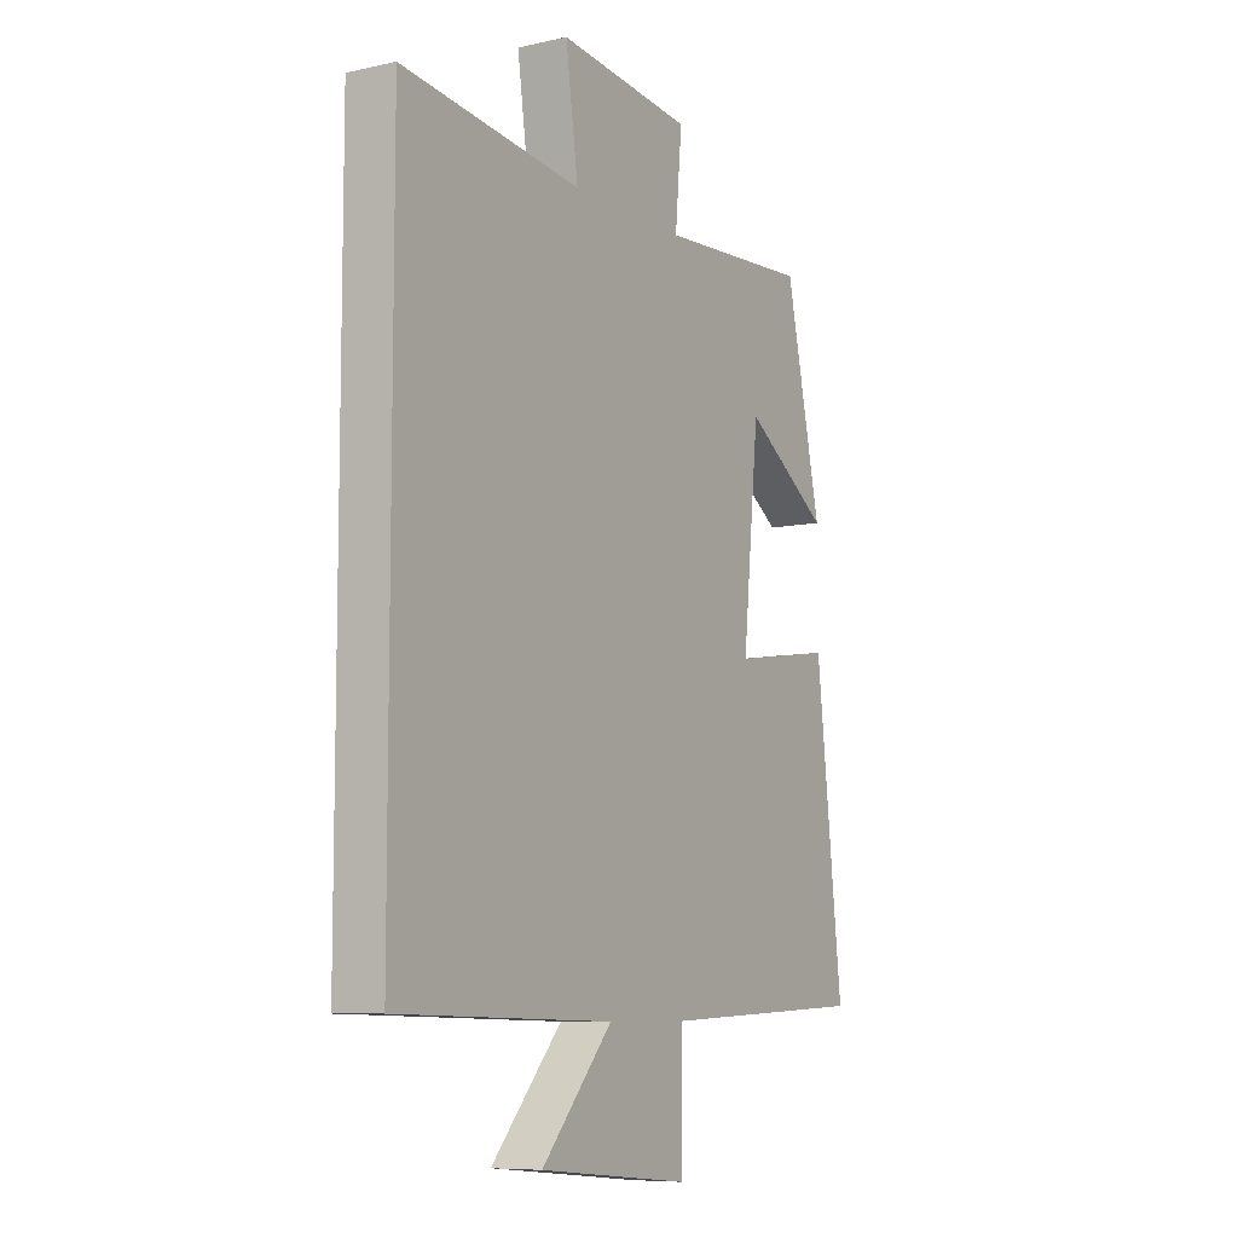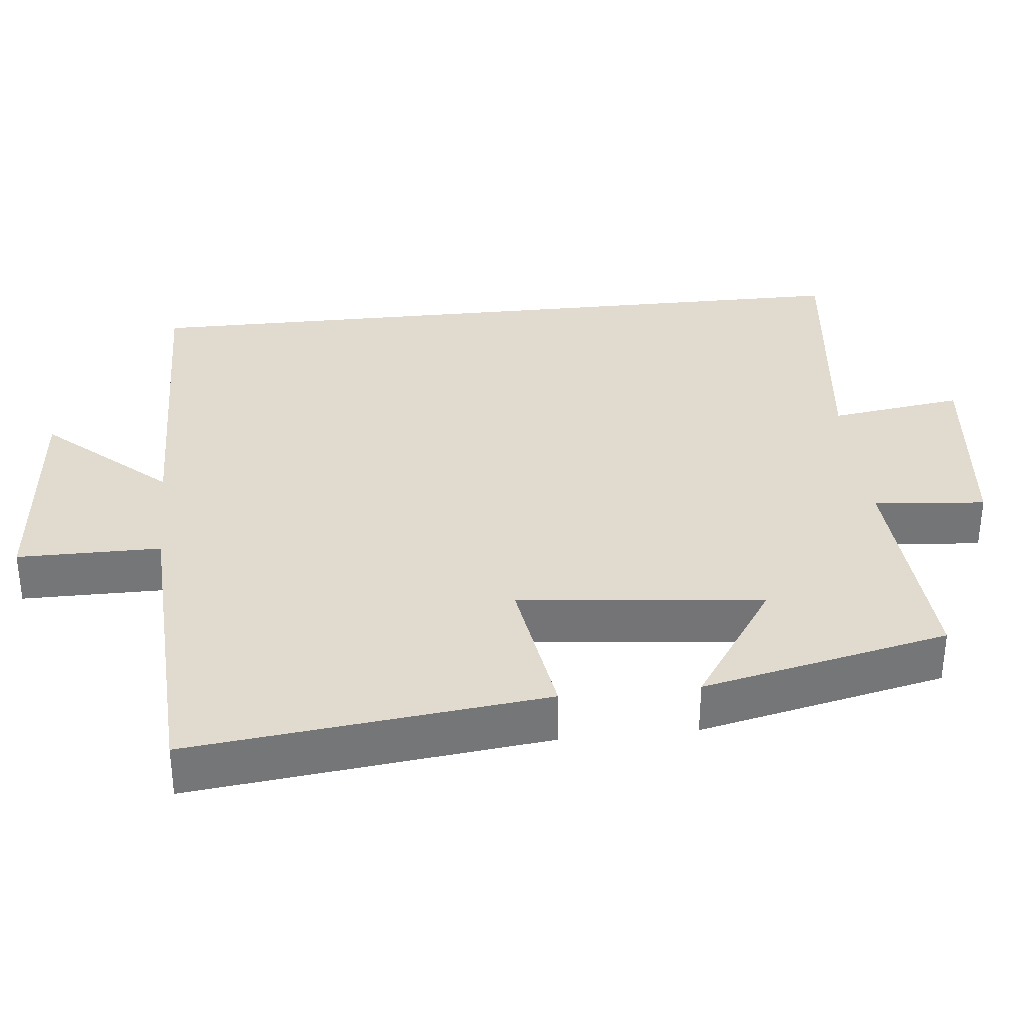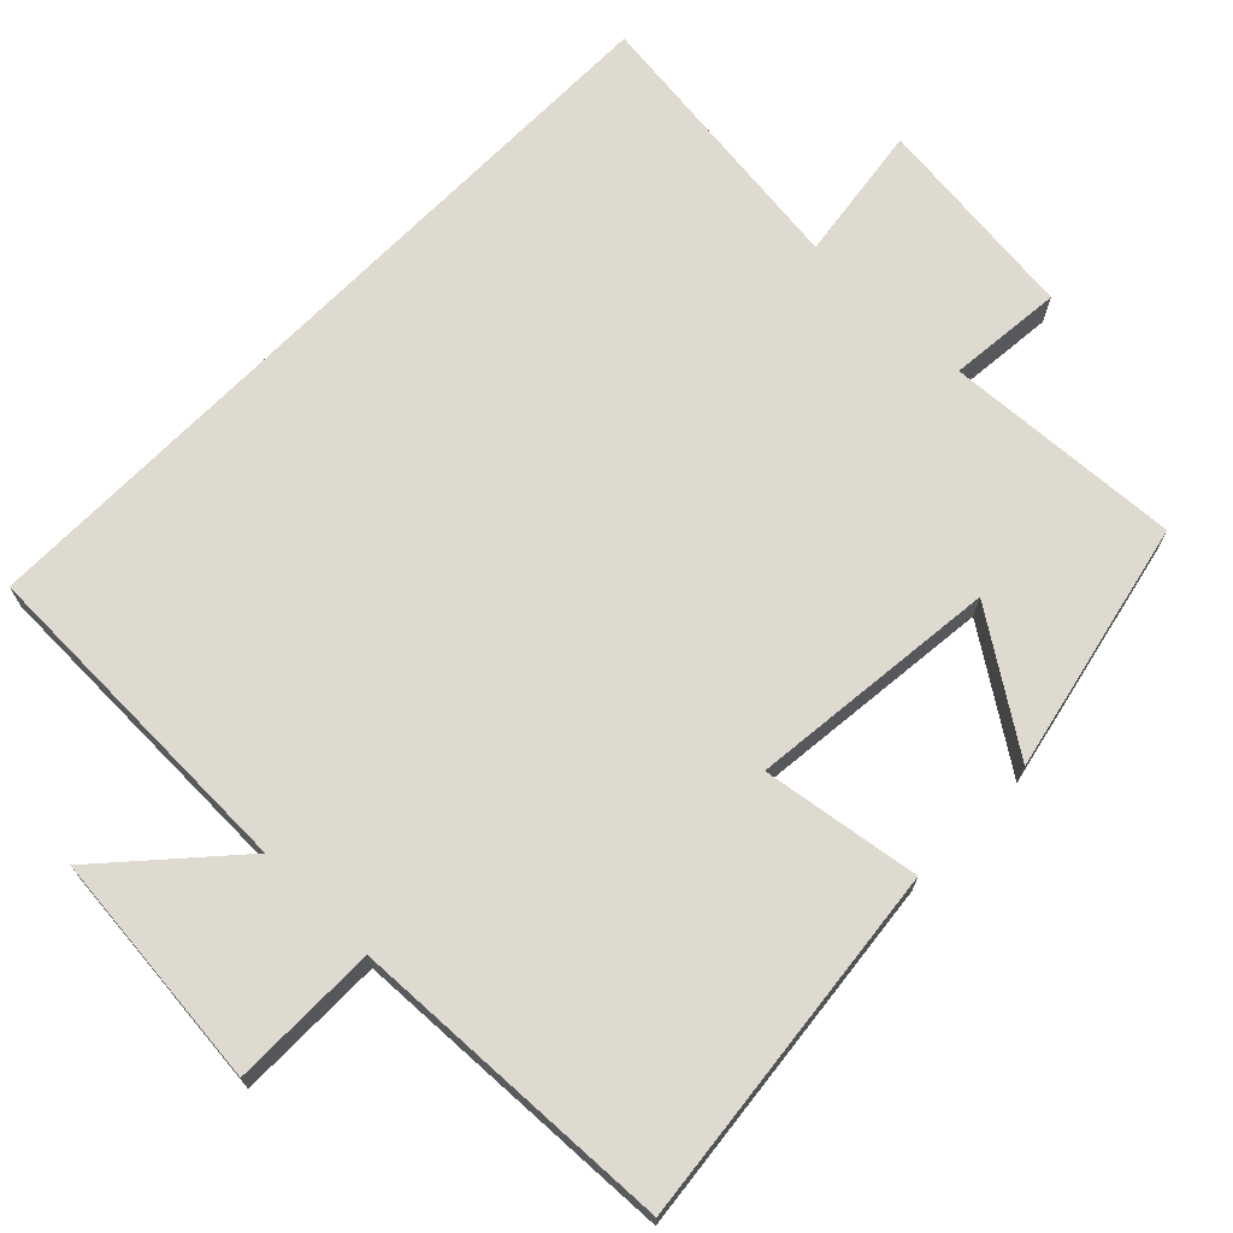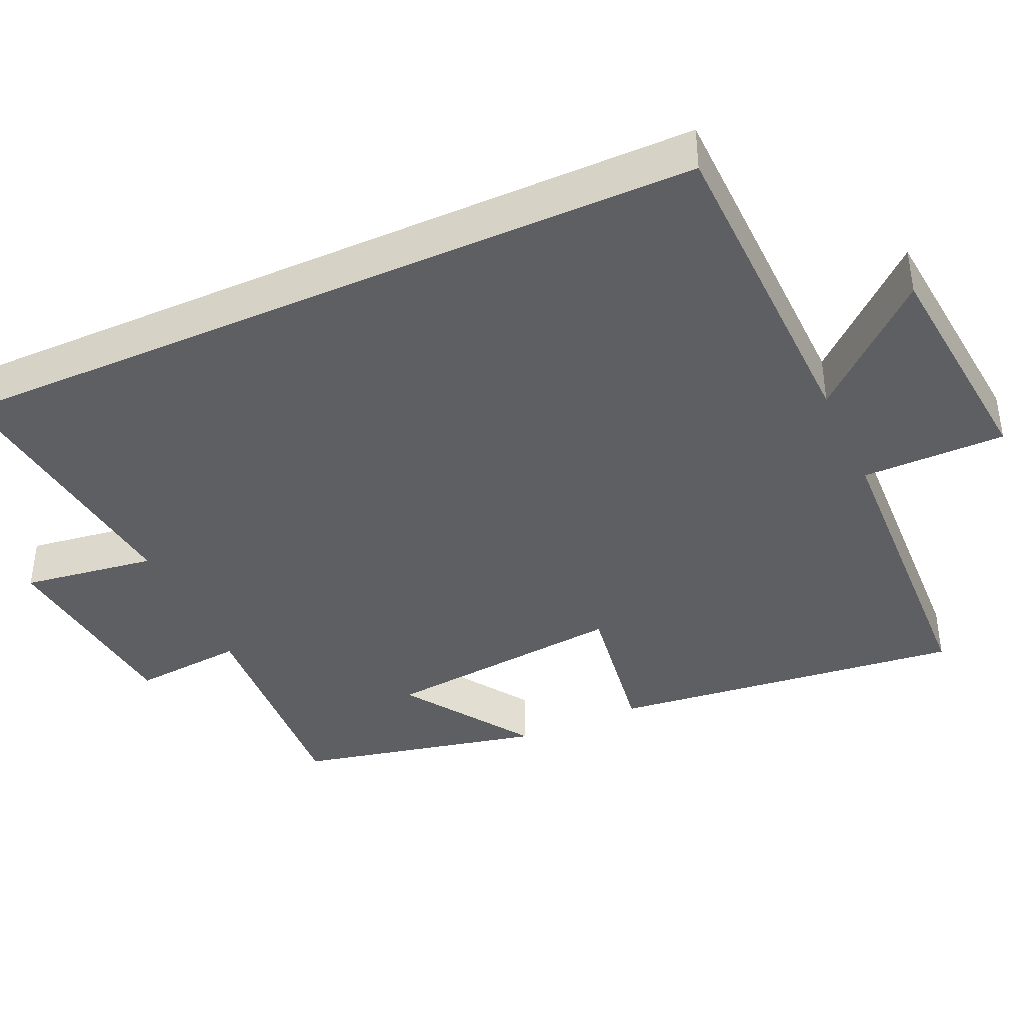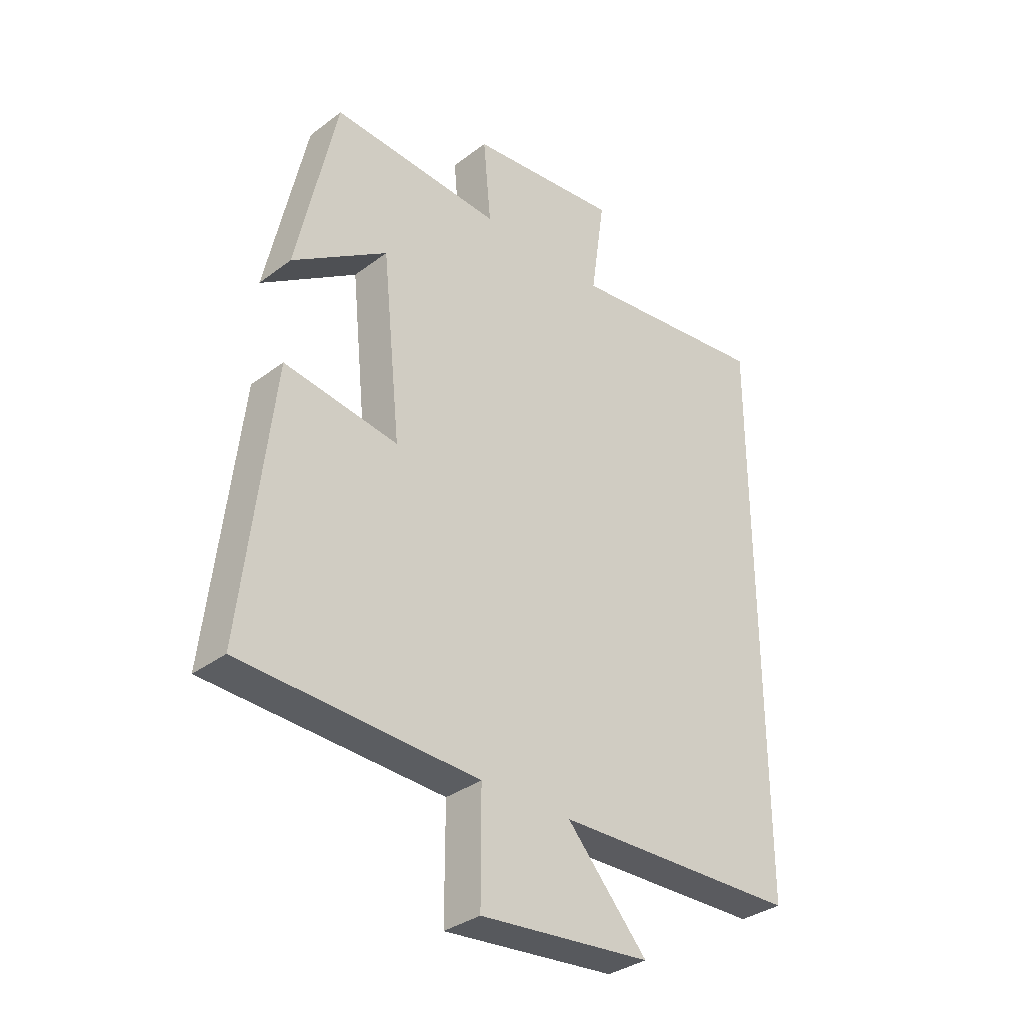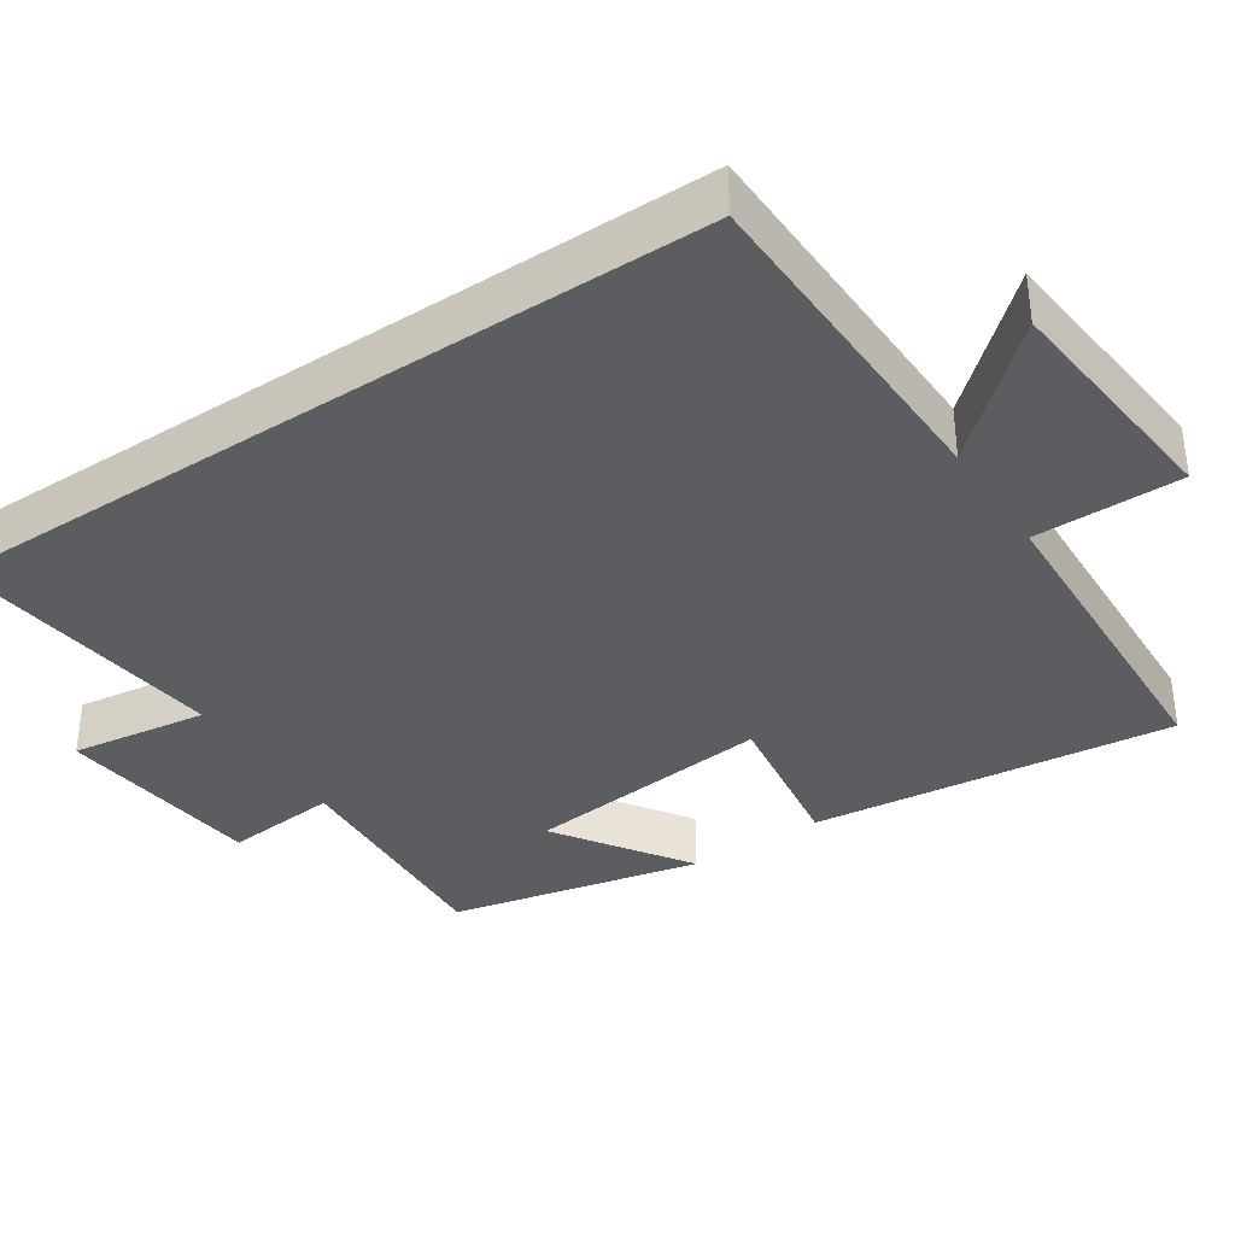
<metadata>
{"format":"obj","ext":"obj","renderer":"f3d","projection":"perspective","resolution":1024,"background":"white","views":[{"elev":-8.2,"azim":121.3,"up":"+Z"},{"elev":33.7,"azim":-96.0,"up":"+Y"},{"elev":70.6,"azim":-135.5,"up":"+Y"},{"elev":-40.2,"azim":114.3,"up":"+Y"},{"elev":-33.8,"azim":-44.4,"up":"+Z"},{"elev":-36.5,"azim":123.7,"up":"+Y"}]}
</metadata>
<code>
v 0.5 0.07 0.544
v 0.5 0.07 -0.49
v 0.049 0.07 -0.5
v 0.197 0.07 -0.665
v -0.119 0.07 -0.695
v -0.119 0.07 -0.5
v -0.555 0.07 -0.481
v -0.5 0.07 0.002
v -0.29 0.07 -0.03
v -0.324 0.07 0.302
v -0.5 0.07 0.184
v -0.426 0.07 0.52
v -0.111 0.07 0.5
v -0.125 0.07 0.652
v 0.153 0.07 0.682
v 0.127 0.07 0.5
v 0.5 0 0.544
v 0.5 0 -0.49
v 0.049 0 -0.5
v 0.197 0 -0.665
v -0.119 0 -0.695
v -0.119 0 -0.5
v -0.555 0 -0.481
v -0.5 0 0.002
v -0.29 0 -0.03
v -0.324 0 0.302
v -0.5 0 0.184
v -0.426 0 0.52
v -0.111 0 0.5
v -0.125 0 0.652
v 0.153 0 0.682
v 0.127 0 0.5
f 13 14 15 16
f 10 11 12 13
f 9 10 13 16
f 6 7 8 9
f 1 2 3
f 16 1 3
f 9 16 3
f 6 9 3
f 3 4 5 6
f 32 31 30 29
f 29 28 27 26
f 32 29 26 25
f 25 24 23 22
f 19 18 17
f 19 17 32
f 19 32 25
f 19 25 22
f 22 21 20 19
f 1 17 18 2
f 2 18 19 3
f 3 19 20 4
f 4 20 21 5
f 5 21 22 6
f 6 22 23 7
f 7 23 24 8
f 8 24 25 9
f 9 25 26 10
f 10 26 27 11
f 11 27 28 12
f 12 28 29 13
f 13 29 30 14
f 14 30 31 15
f 15 31 32 16
f 16 32 17 1

</code>
